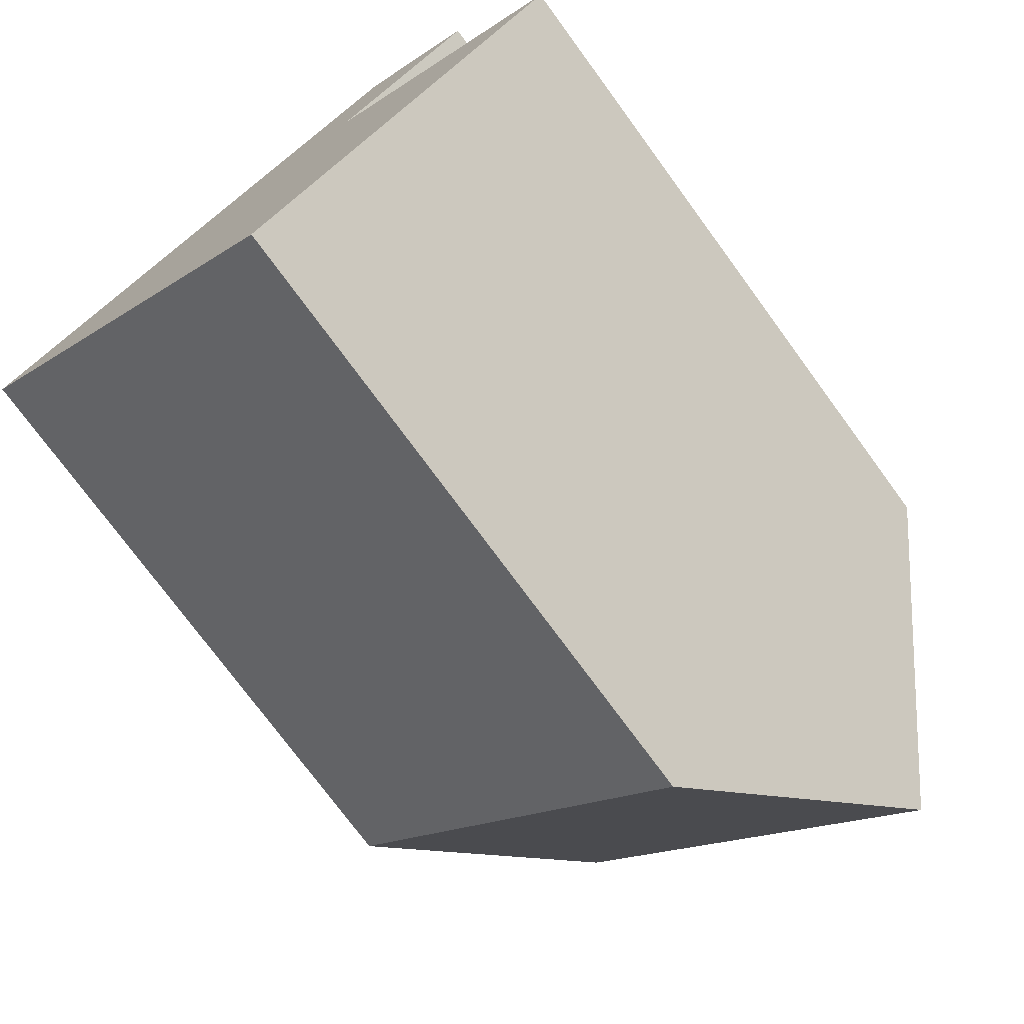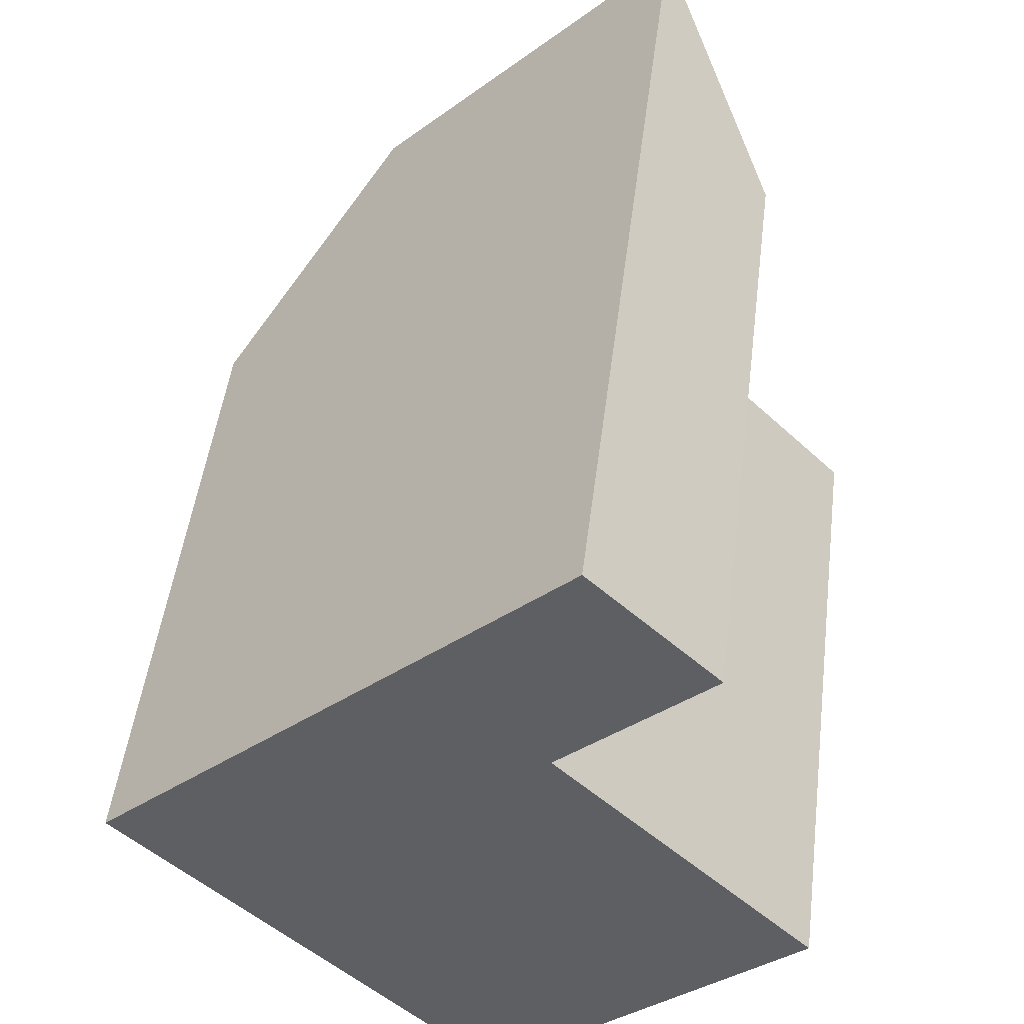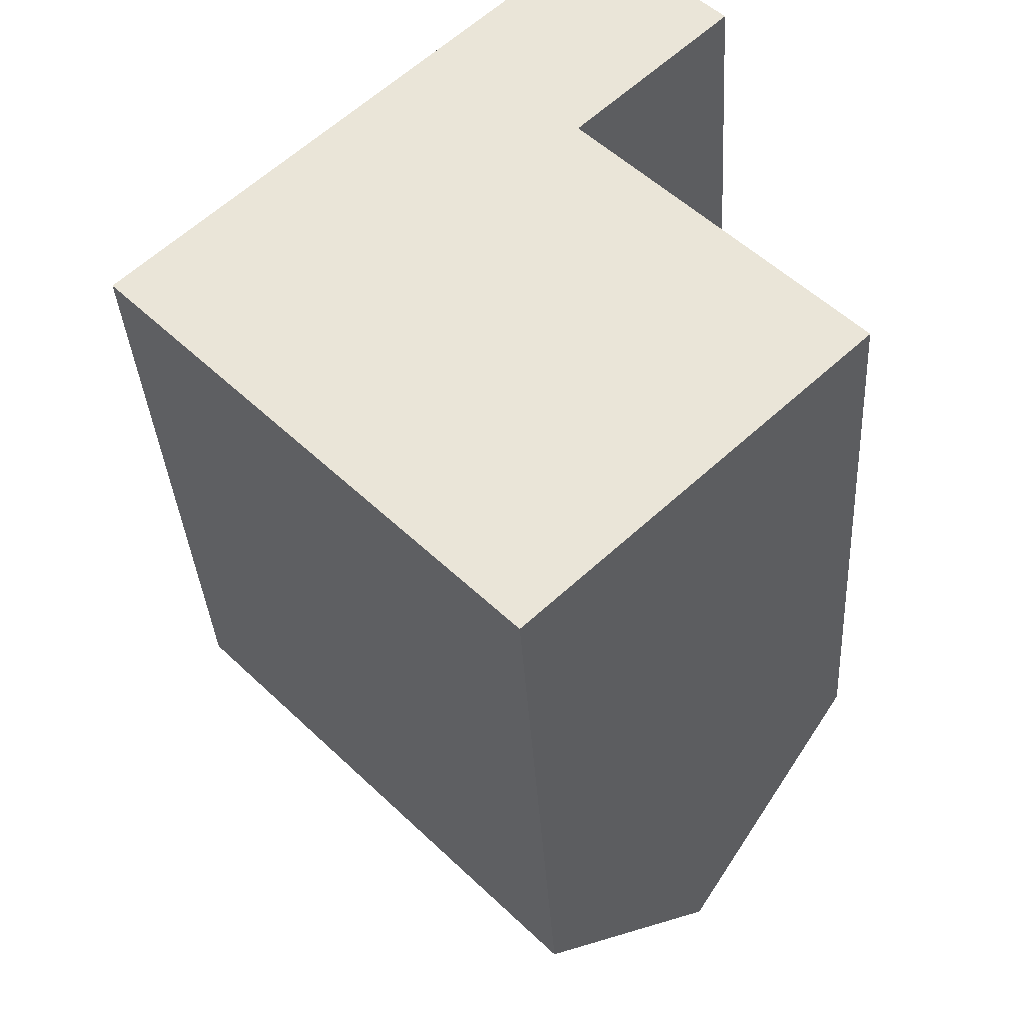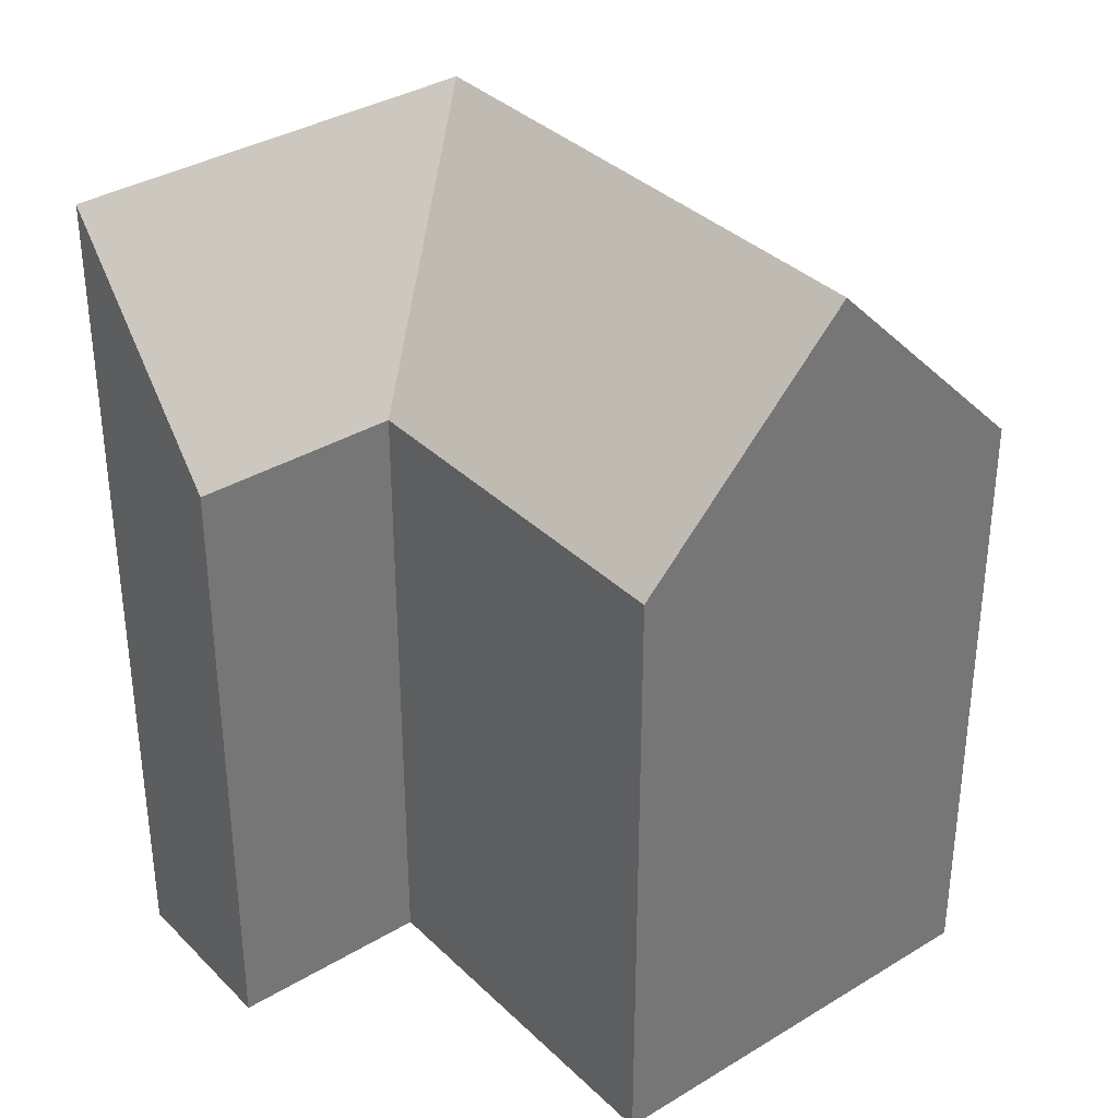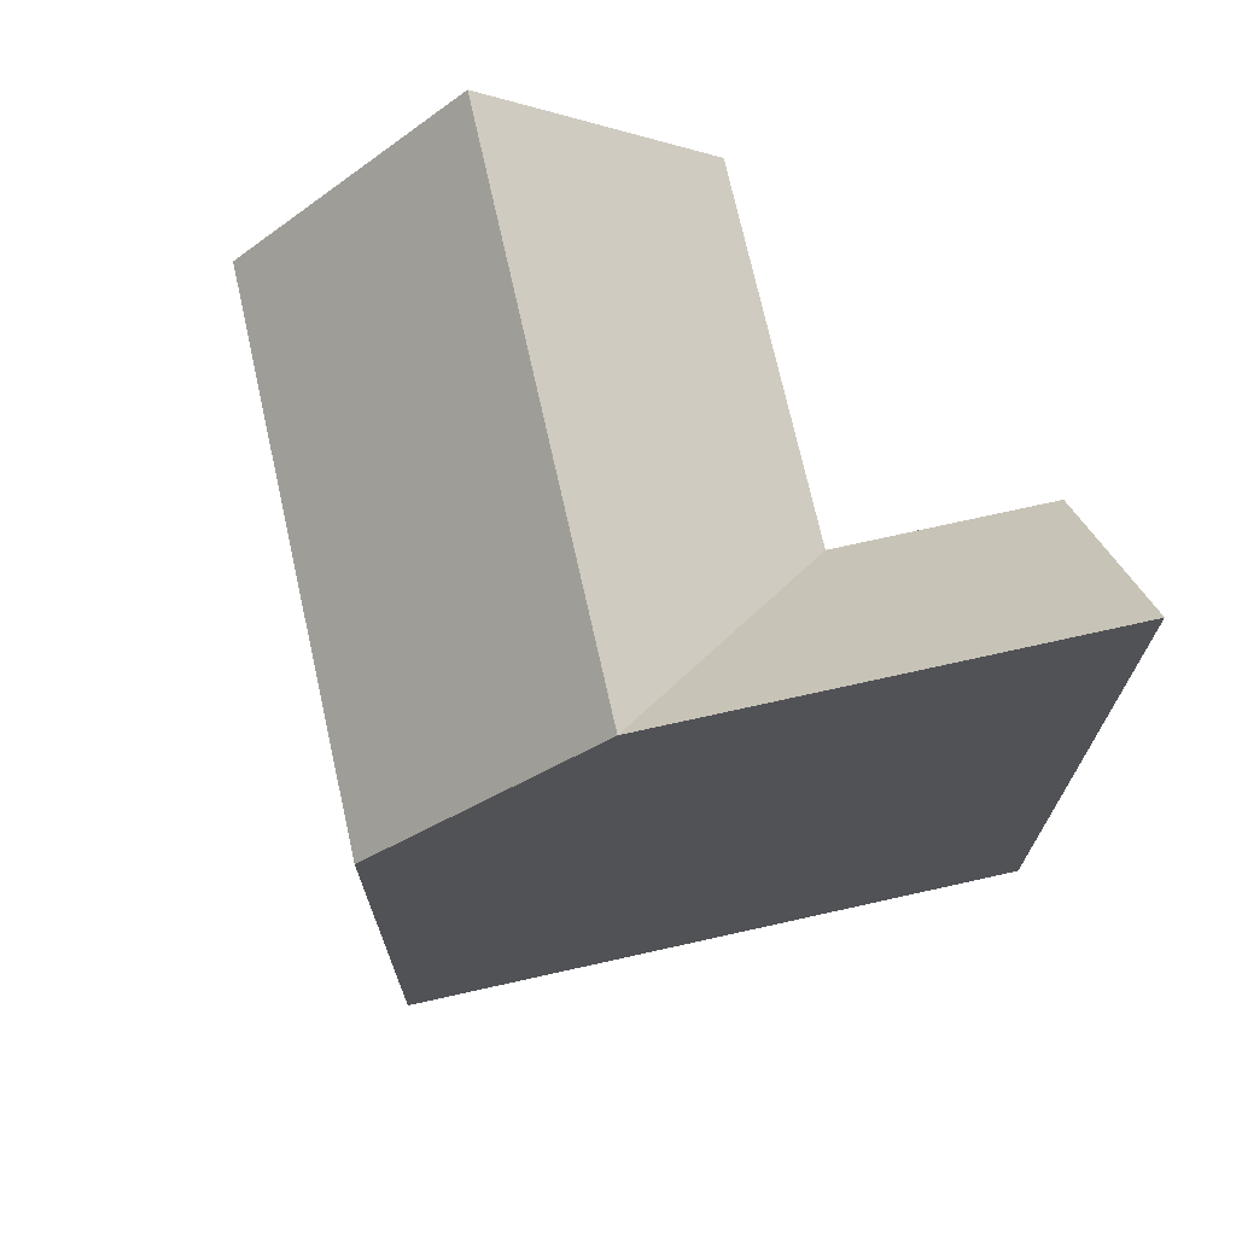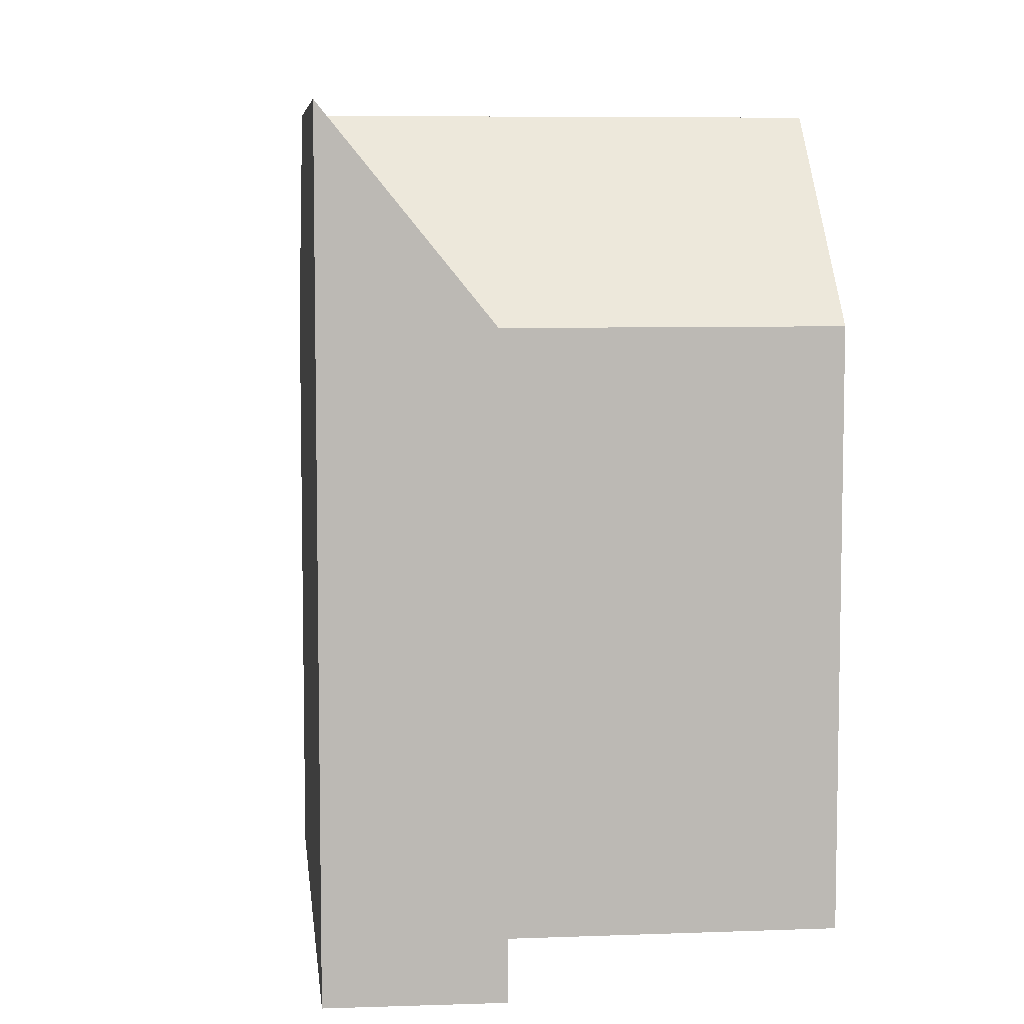
<metadata>
{"format":"obj","ext":"obj","renderer":"f3d","projection":"perspective","resolution":1024,"background":"white","views":[{"elev":-74.8,"azim":36.2,"up":"+Z"},{"elev":48.6,"azim":7.1,"up":"+Z"},{"elev":-34.9,"azim":3.4,"up":"+Z"},{"elev":35.5,"azim":97.4,"up":"+Y"},{"elev":72.3,"azim":-56.7,"up":"+Y"},{"elev":7.1,"azim":39.7,"up":"+Y"}]}
</metadata>
<code>
v  10.74 18.03 -11.1
v  7.937 24.24 0.6744
v  15.21 24.24 -6.838
v  3.505 18.03 -3.621
v  4.432 24.24 4.295
v  0.000384 18.03 -0.0005716
v  12.37 18.03 4.97
v  19.68 18.03 -2.579
v  16.56 18.03 9.034
v  8.864 24.24 8.59
v  13.01 24.24 12.61
v  13.01 -7.72e-16 12.61
v  0 0 0
v  4.432 -2.63e-16 4.295
v  8.863 -5.26e-16 8.591
v  15.21 4.187e-16 -6.837
v  10.74 6.795e-16 -11.1
v  19.68 1.579e-16 -2.578
v  3.505 2.217e-16 -3.62
v  12.37 -3.044e-16 4.971
v  16.56 -5.532e-16 9.035
g defaultobject
f 1 2 3
f 2 1 4
f 2 4 5
f 5 4 6
f 3 7 8
f 7 3 2
f 7 2 5
f 9 10 11
f 10 9 5
f 5 9 7
f 6 10 5
f 10 6 11
f 11 6 12
f 12 6 13
f 12 13 14
f 12 14 15
f 1 16 17
f 16 1 18
f 18 1 8
f 8 1 3
f 17 4 1
f 4 17 6
f 6 17 19
f 6 19 13
f 20 9 21
f 9 20 7
f 21 11 12
f 11 21 9
f 18 7 20
f 7 18 8
f 15 21 12
f 21 15 14
f 21 14 13
f 21 13 20
f 20 13 19
f 20 19 18
f 18 19 16
f 16 19 17

</code>
